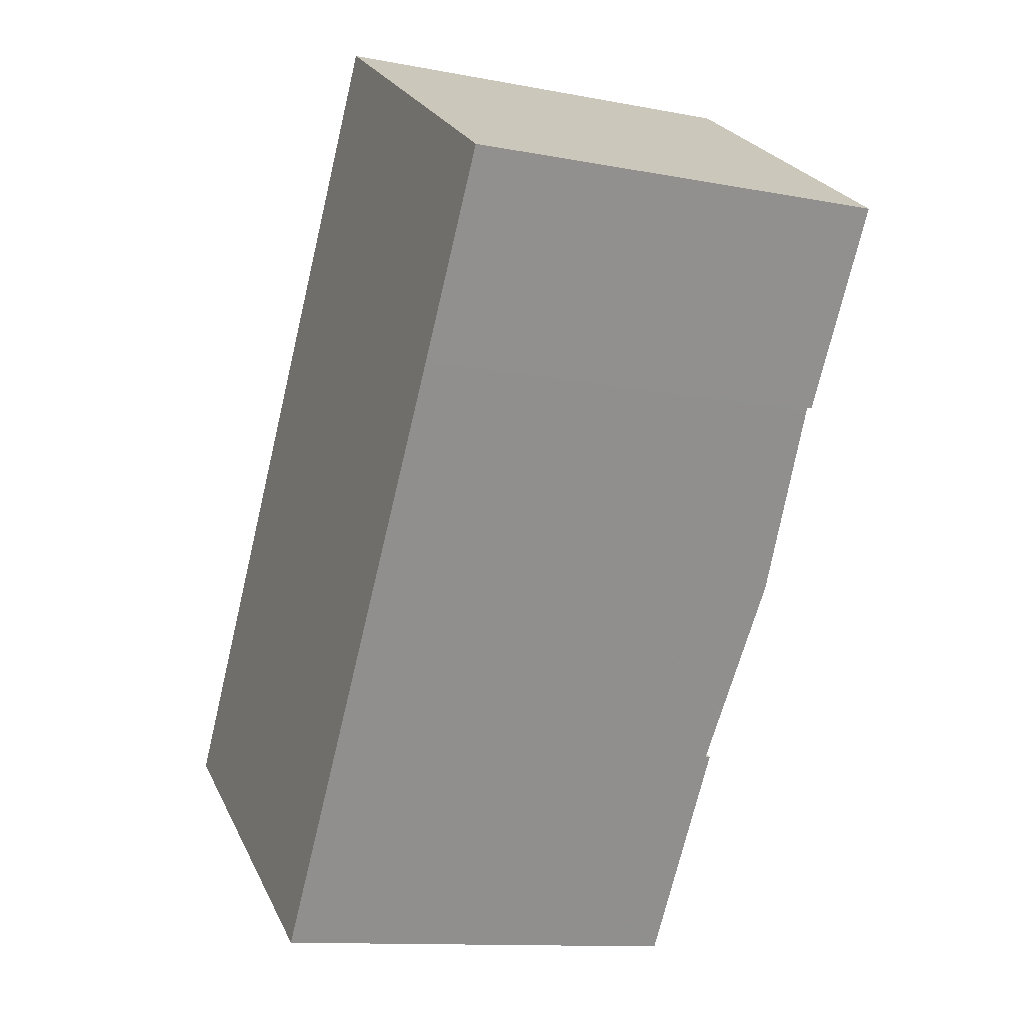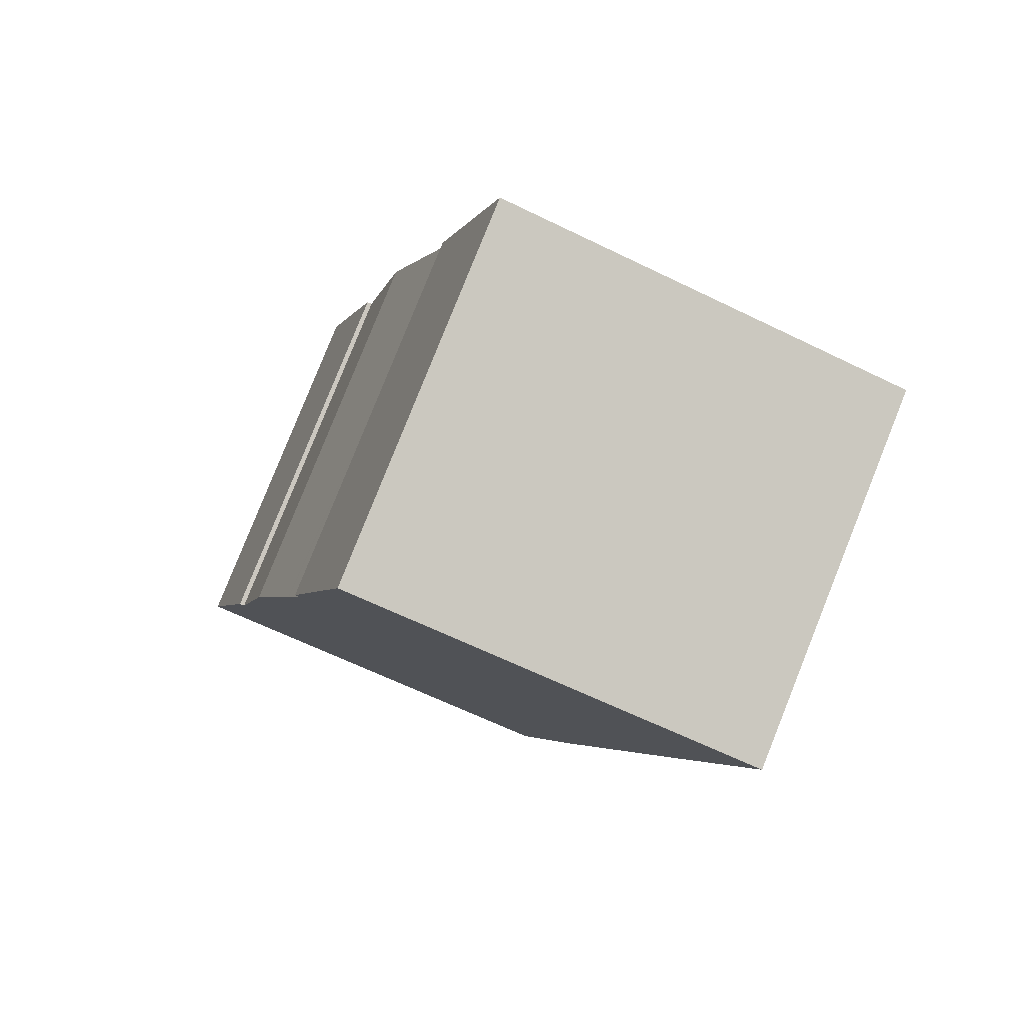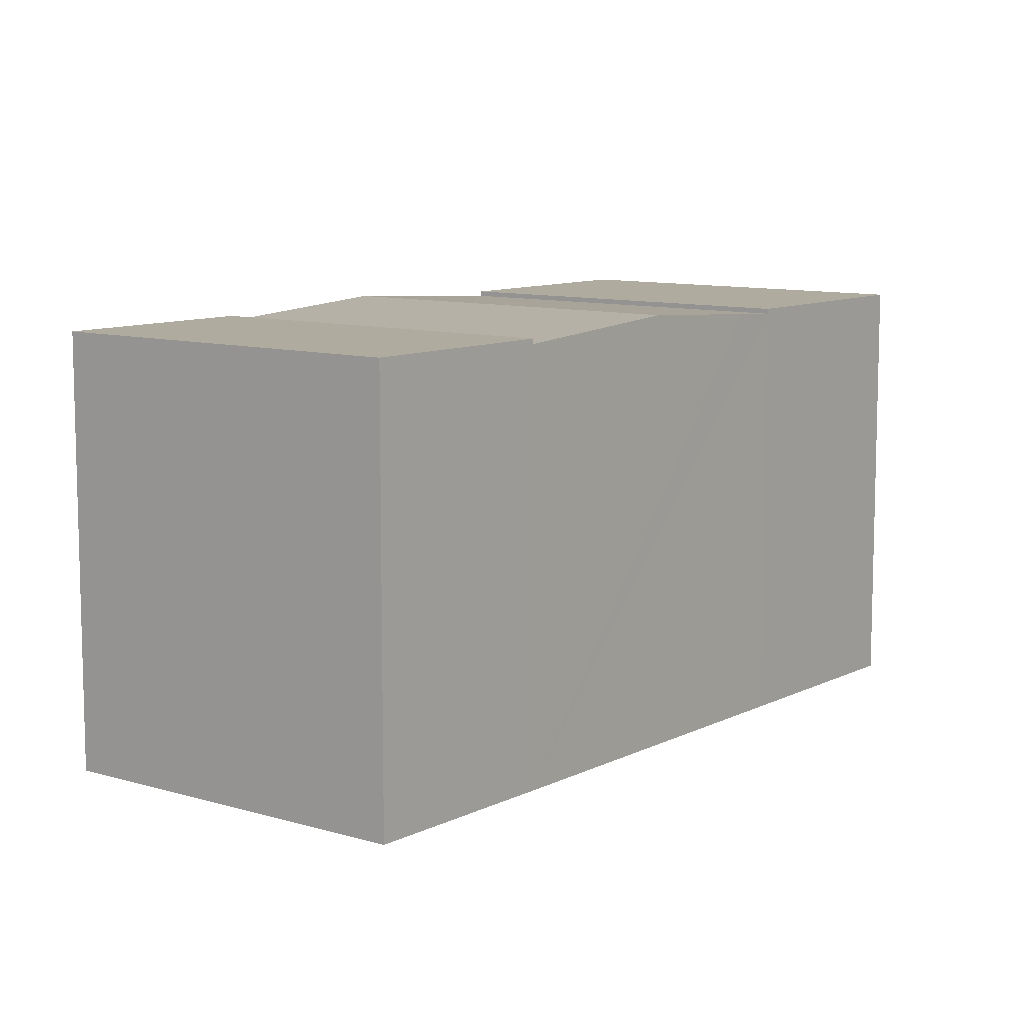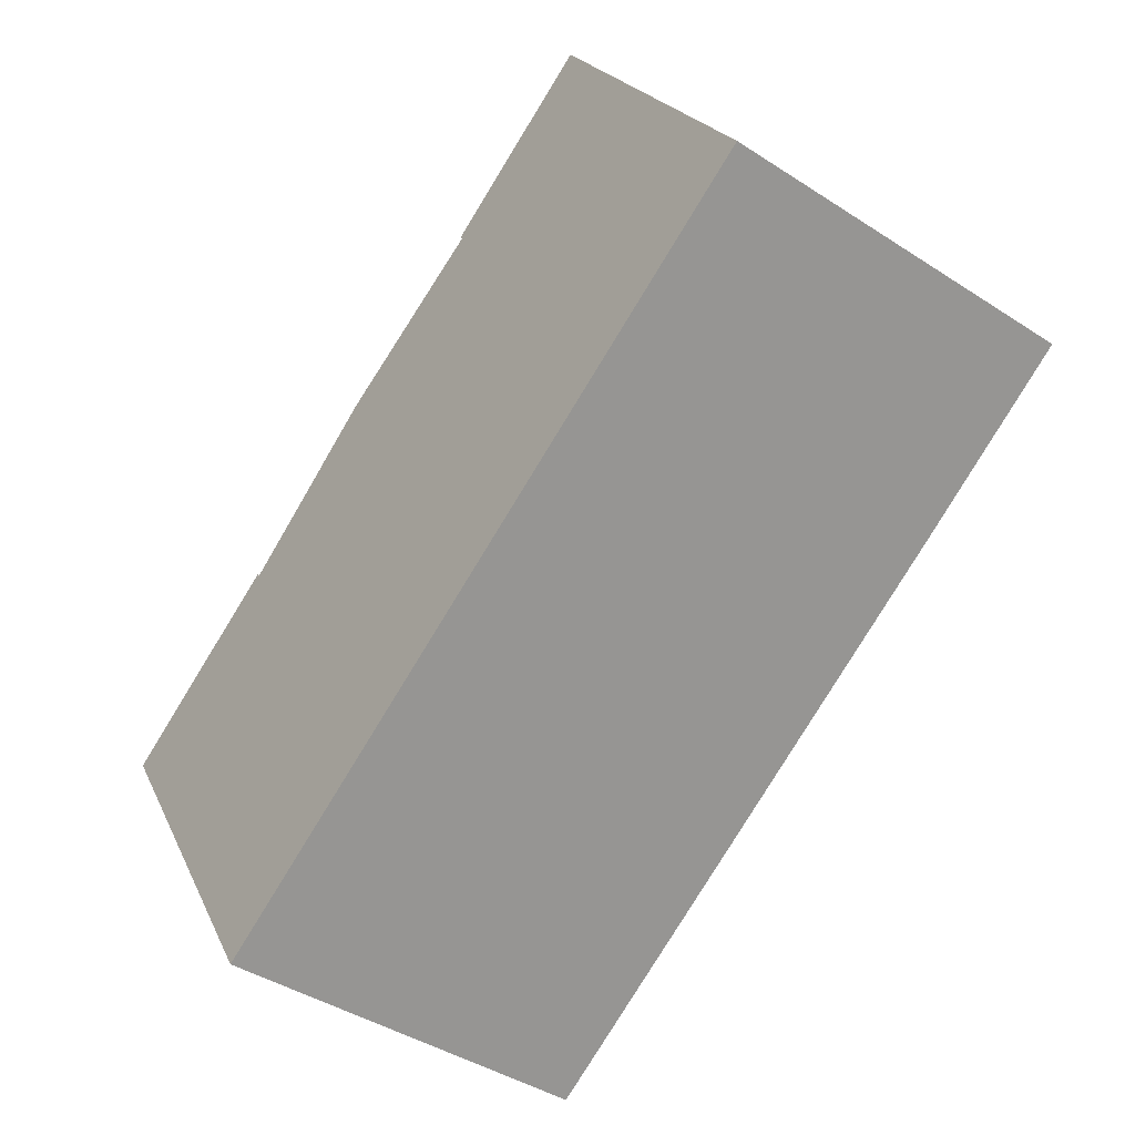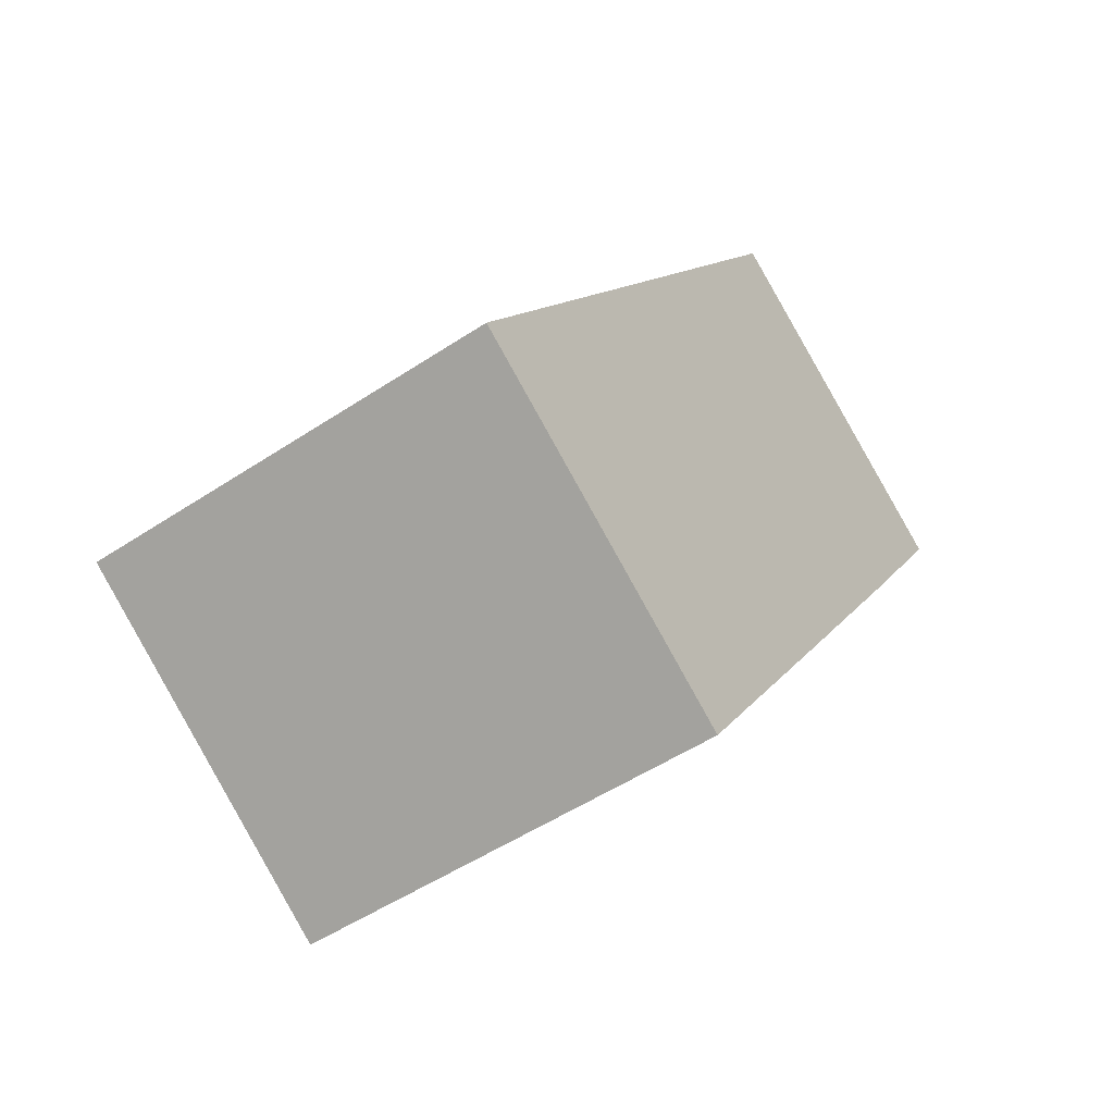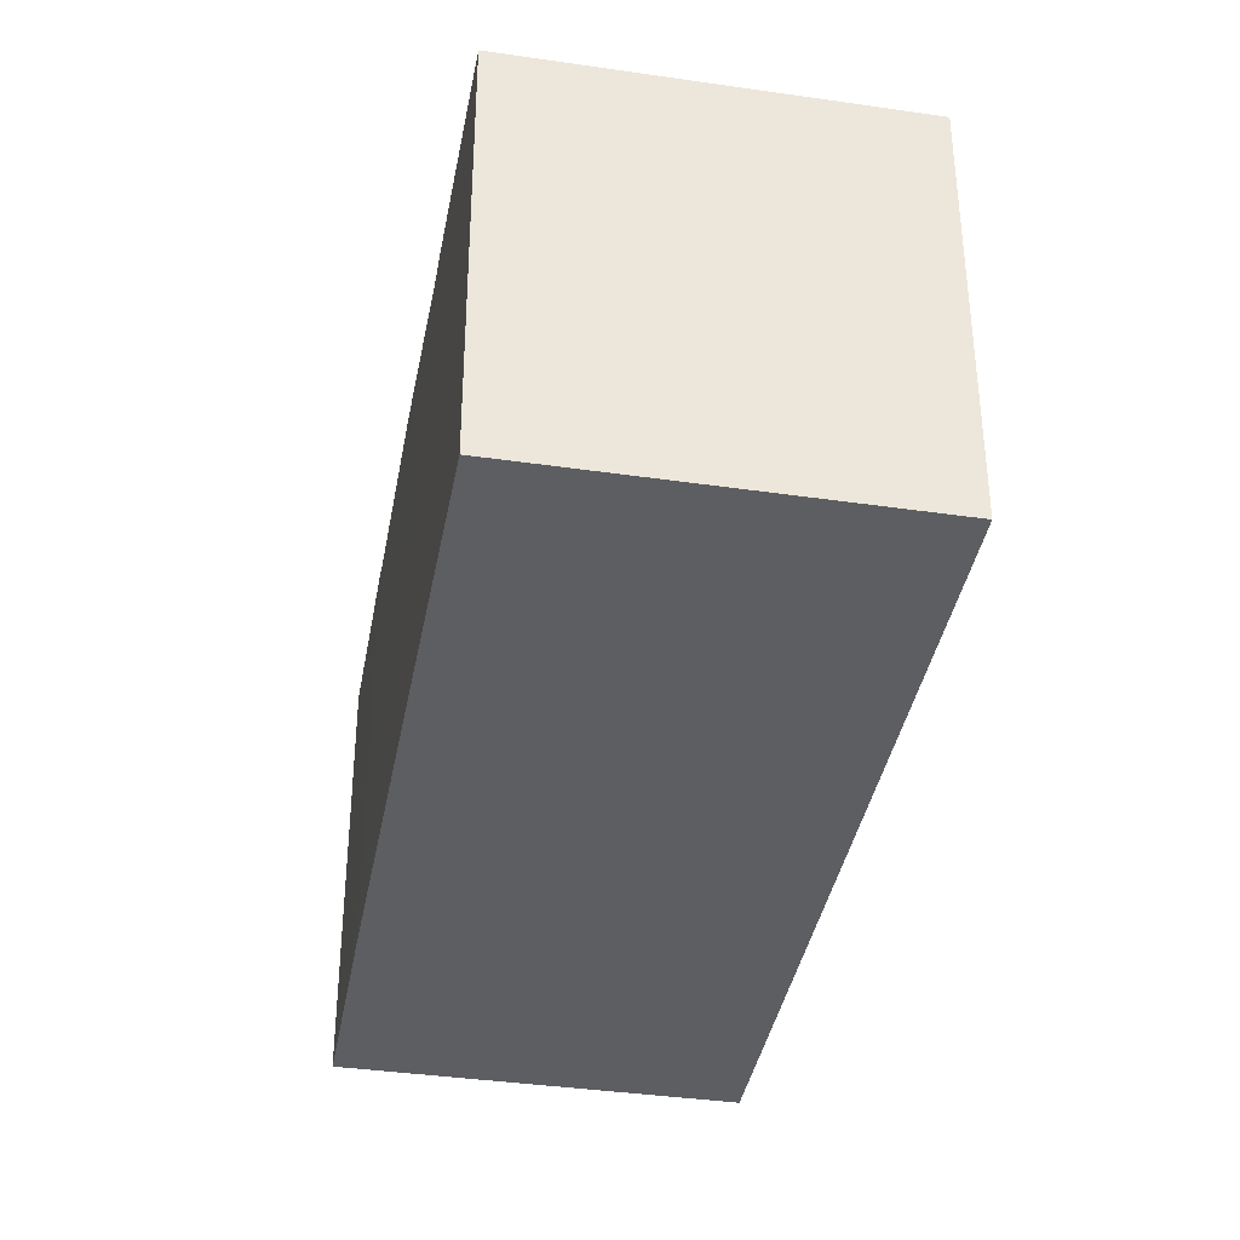
<metadata>
{"format":"obj","ext":"obj","renderer":"f3d","projection":"perspective","resolution":1024,"background":"white","views":[{"elev":-12.0,"azim":65.5,"up":"+Z"},{"elev":-62.7,"azim":-116.5,"up":"+Z"},{"elev":9.7,"azim":71.5,"up":"+Y"},{"elev":21.7,"azim":-19.3,"up":"+Z"},{"elev":-50.8,"azim":-54.0,"up":"+Z"},{"elev":-38.7,"azim":-156.7,"up":"+Y"}]}
</metadata>
<code>
v  0 17.18 1.052e-15
v  12.93 17.18 -8.395
v  12.82 17.18 -8.557
v  18.17 17.18 -0.565
v  5.288 17.18 7.948
v  0 0 0
v  5.288 -4.867e-16 7.948
v  18.17 3.46e-17 -0.565
v  12.82 5.24e-16 -8.557
v  12.93 5.14e-16 -8.395
v  27.2 17.18 12.97
v  19.03 17.18 28.61
v  31.89 17.18 20.11
v  14.3 17.18 21.5
v  14.42 17.18 21.68
v  14.3 -1.316e-15 21.5
v  19.03 -1.752e-15 28.61
v  14.42 -1.328e-15 21.68
v  31.89 -1.231e-15 20.11
v  27.2 -7.941e-16 12.97
v  27.12 16.99 12.85
v  14.3 16.98 21.5
v  27.2 16.98 12.97
v  9.794 17.48 14.72
v  22.68 17.48 6.201
v  19.36 17.11 1.225
v  5.288 16.98 7.948
v  19.31 17.11 1.138
v  18.5 17.02 -0.073
v  18.17 16.98 -0.565
v  9.794 -9.015e-16 14.72
v  22.68 -3.797e-16 6.201
v  27.12 -7.867e-16 12.85
v  19.36 -7.501e-17 1.225
v  19.31 -6.968e-17 1.138
v  18.5 4.47e-18 -0.073
g defaultobject
f 1 2 3
f 2 1 4
f 4 1 5
f 6 5 1
f 5 6 7
f 7 4 5
f 4 7 8
f 8 2 4
f 2 8 3
f 3 8 9
f 9 8 10
f 9 1 3
f 1 9 6
f 9 7 6
f 7 9 8
f 8 9 10
f 11 12 13
f 12 11 14
f 12 14 15
f 16 15 14
f 15 16 12
f 12 16 17
f 17 16 18
f 17 13 12
f 13 17 19
f 19 11 13
f 11 19 20
f 20 14 11
f 14 20 16
f 18 19 17
f 19 18 16
f 19 16 20
f 21 22 23
f 22 21 24
f 24 21 25
f 26 24 25
f 24 26 27
f 27 26 28
f 27 28 29
f 27 29 30
f 7 24 27
f 24 7 22
f 22 7 16
f 16 7 31
f 16 23 22
f 23 16 20
f 20 21 23
f 21 20 25
f 25 20 26
f 26 20 28
f 28 20 29
f 29 20 30
f 30 20 32
f 30 32 8
f 32 20 33
f 8 32 34
f 8 34 35
f 8 35 36
f 8 27 30
f 27 8 7
f 31 20 16
f 20 31 7
f 20 7 8
f 20 8 33
f 33 8 32
f 32 8 36
f 32 36 34
f 34 36 35

</code>
